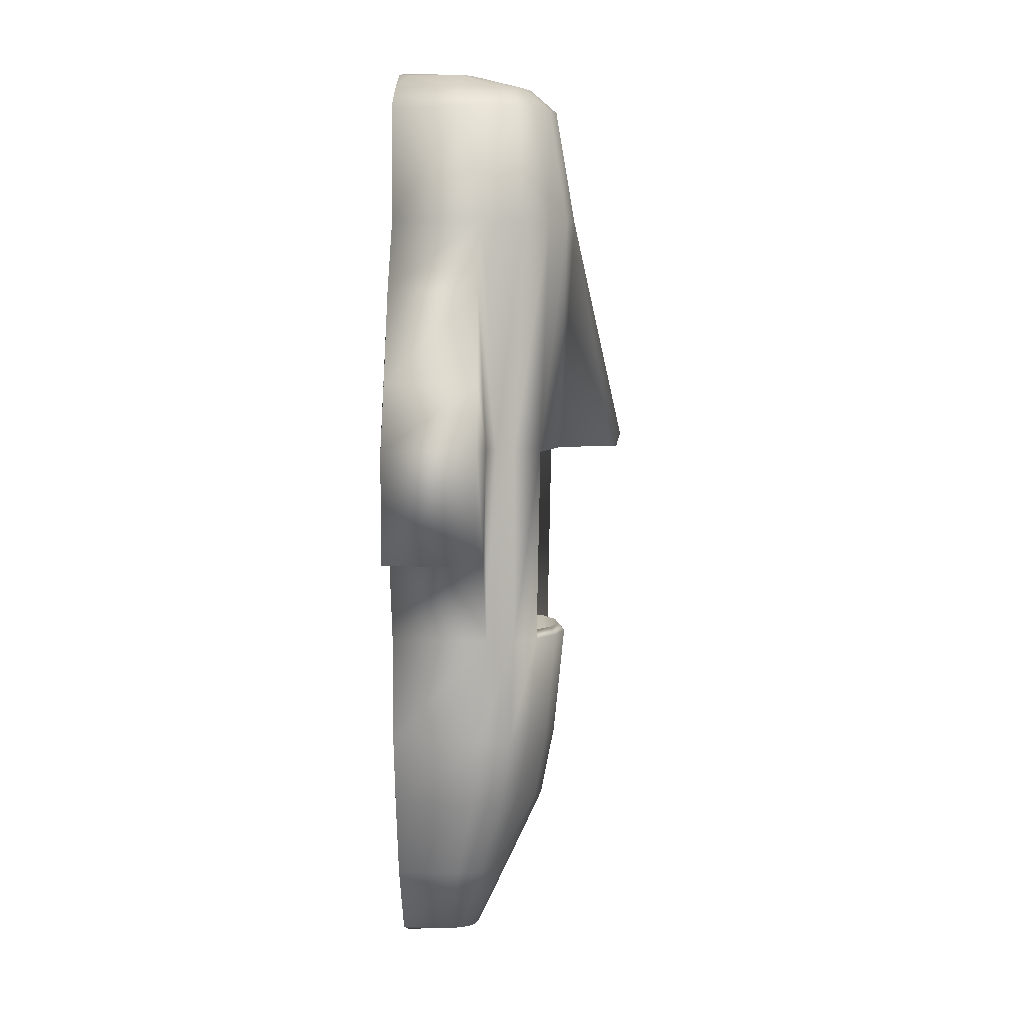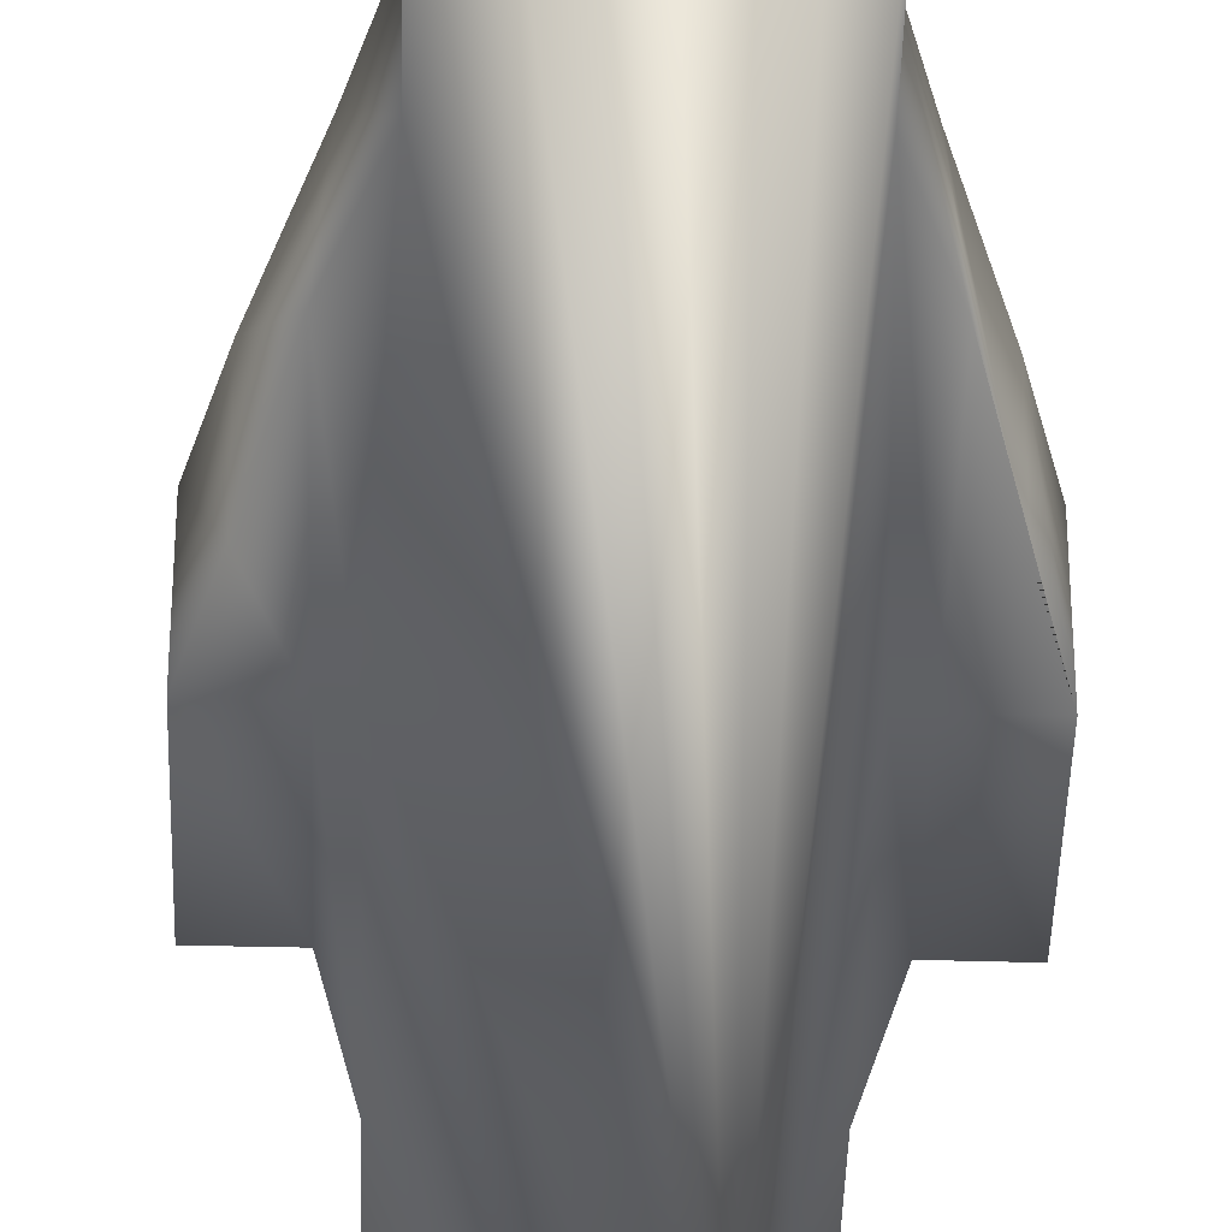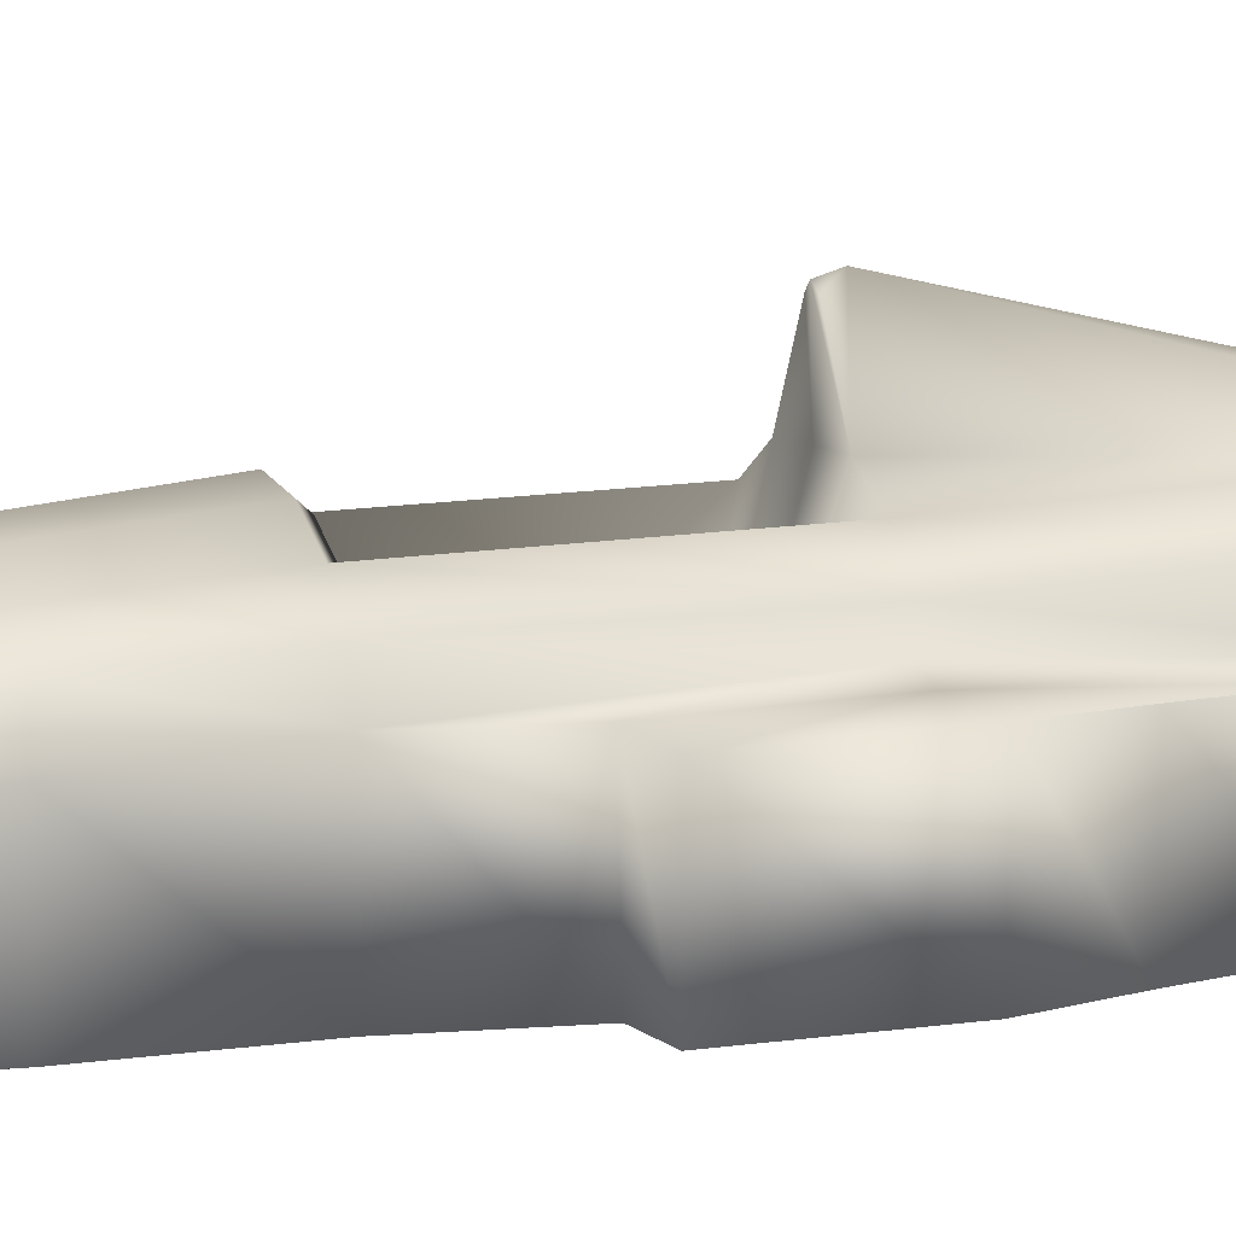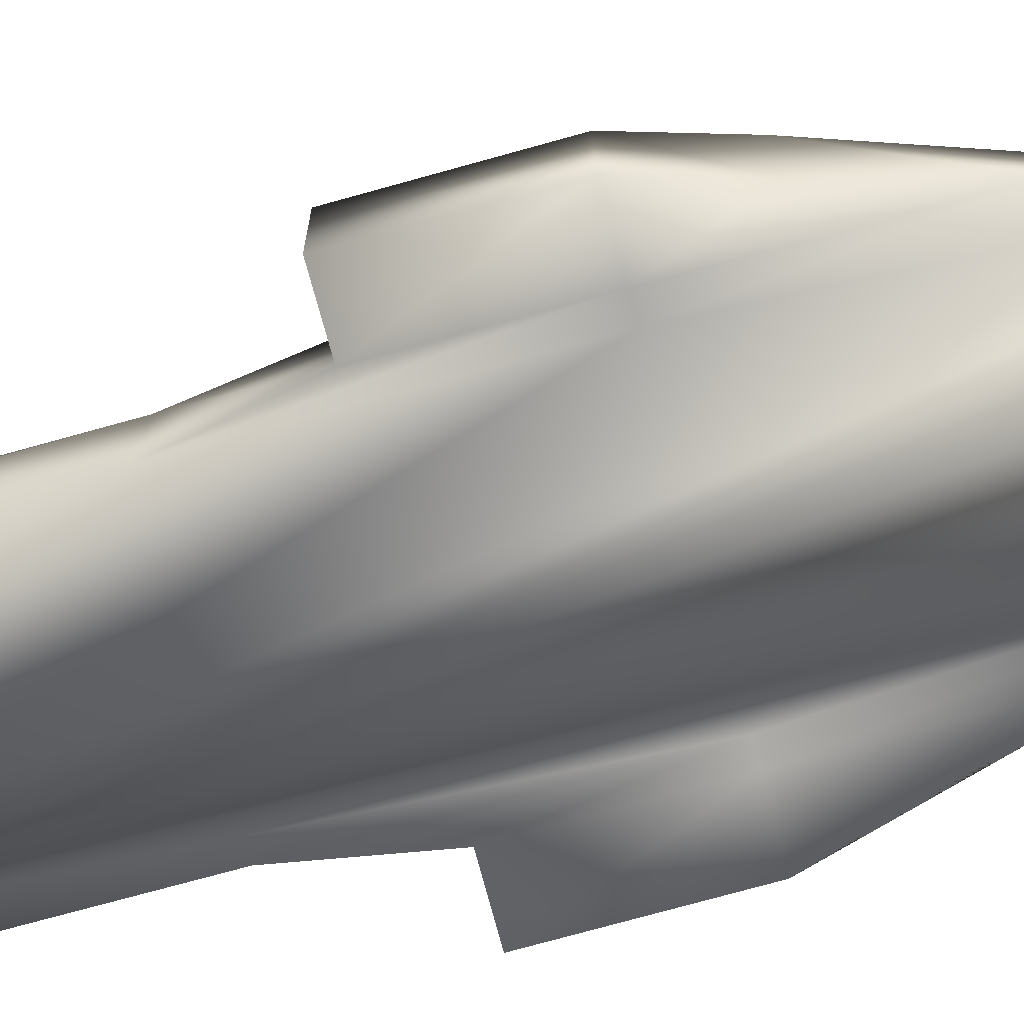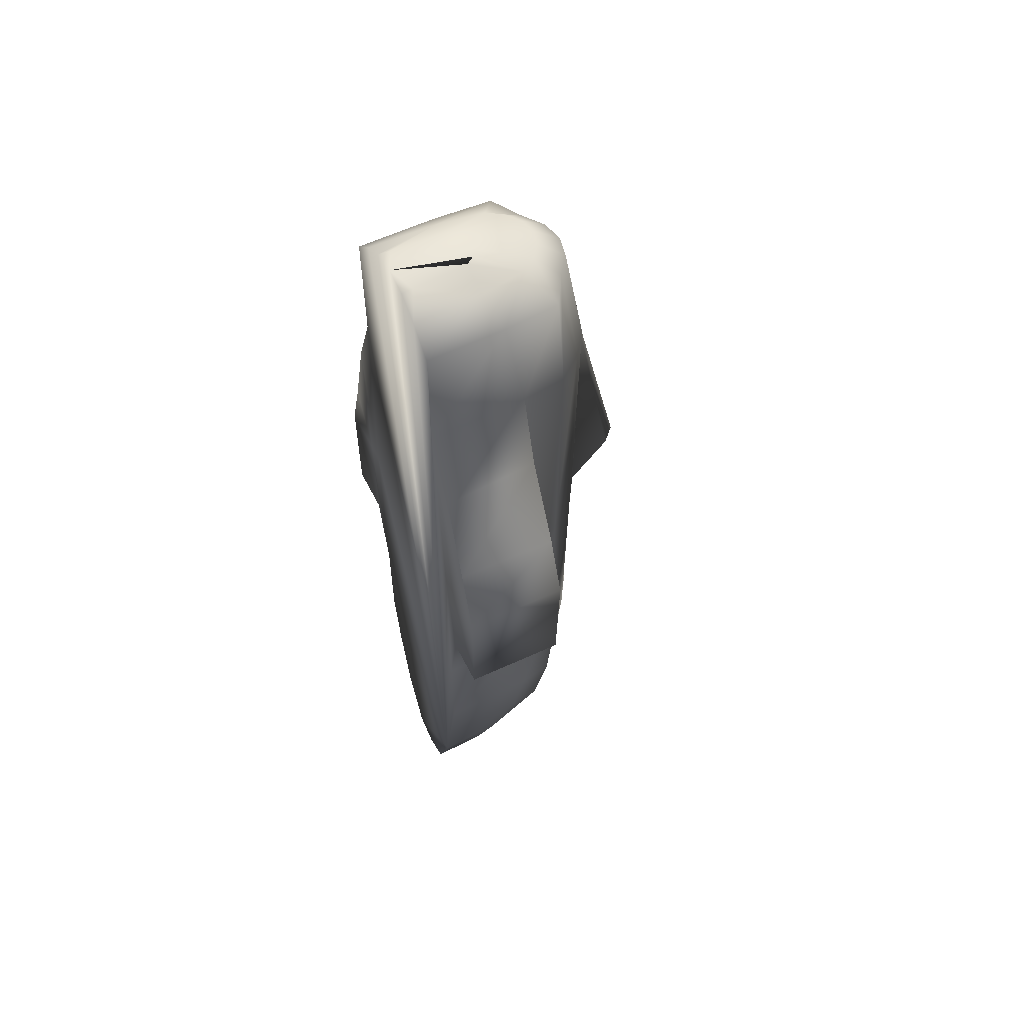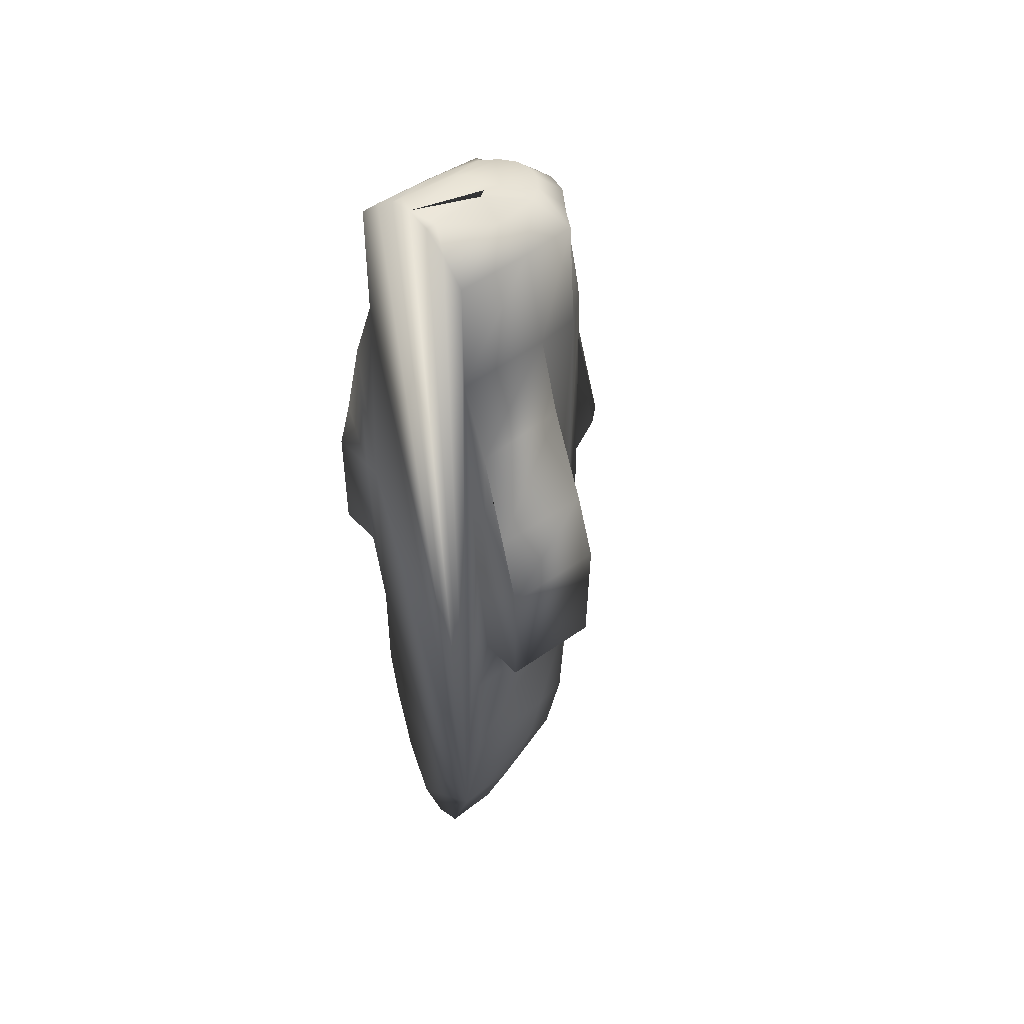
<metadata>
{"format":"obj","ext":"obj","renderer":"f3d","projection":"perspective","resolution":1024,"background":"white","views":[{"elev":5.4,"azim":96.8,"up":"+Z"},{"elev":-46.0,"azim":-1.7,"up":"+Y"},{"elev":8.3,"azim":-114.2,"up":"+Y"},{"elev":-76.8,"azim":-74.7,"up":"+Y"},{"elev":57.8,"azim":63.4,"up":"+Z"},{"elev":47.6,"azim":50.0,"up":"+Z"}]}
</metadata>
<code>
g Copy_of_subdiv3
v 0.03689 0.1136 -1.798
v 0.06327 0.09664 -1.798
v 0.0842 0.07021 -1.798
v 0.09765 0.03691 -1.798
v 0.1023 -0.1424 -1.798
v 0.007648 0.2292 -1.568
v 0.06376 0.218 -1.568
v 0.1144 0.1854 -1.568
v 0.1546 0.148 -1.568
v 0.1804 0.07083 -1.568
v 0.1892 -0.1439 -1.568
v 0.08609 0.3386 -1.299
v 0.1582 0.2795 -1.299
v 0.2329 0.2351 -1.299
v 0.2451 0.1335 -1.299
v 0.007648 0.4007 -1.062
v 0.1021 0.3818 -1.062
v 0.1872 0.327 -1.062
v 0.2639 0.2702 -1.058
v 0.2807 0.1595 -1.062
v 0.007648 0.4374 -0.6987
v 0.1104 0.4168 -0.6987
v 0.2031 0.3572 -0.6987
v 0.2617 0.2845 -0.7025
v 0.2801 0.1875 -0.6987
v 0.286 -0.1439 -0.6987
v 0.1104 0.4301 -0.02525
v 0.2031 0.3705 -0.02525
v 0.2617 0.2845 -0.02525
v 0.2801 0.2226 -0.02525
v 0.286 -0.1439 -0.02525
v 0.08857 0.4516 0.7689
v 0.1616 0.3968 0.7689
v 0.2273 0.3136 0.7689
v 0.2417 0.1714 0.7689
v 0.07488 0.3895 1.153
v 0.1355 0.344 1.153
v 0.2308 0.2861 1.153
v 0.2428 0.1068 1.153
v 0.05575 0.3028 1.232
v 0.09914 0.2702 1.232
v 0.1336 0.2195 1.232
v 0.1557 0.07083 1.232
v 0.03271 0.1136 1.282
v 0.05532 0.09664 1.282
v 0.07327 0.07021 1.282
v 0.08479 -0.1073 1.282
v 0.007648 -0.1439 1.299
v 0.007648 -0.1224 -0.6987
v 0.07414 -0.1225 -0.6987
v 0.1822 -0.123 -0.6987
v 0.07414 -0.1225 -0.167
v 0.1822 -0.123 -0.167
v 0.09922 0.3958 -0.6725
v 0.1818 0.3427 -0.6725
v 0.06692 -0.1025 -0.6725
v 0.1632 -0.1029 -0.6725
v 0.007648 0.3964 -1.03
v 0.09922 0.3781 -1.03
v 0.1818 0.325 -1.03
v 0.007648 -0.1024 -1.03
v 0.06692 -0.1025 -1.03
v 0.1632 -0.1029 -1.03
v 0.3191 0.1833 -0.4119
v 0.3382 -0.1442 -0.4119
v 0.3191 0.1923 -0.02523
v 0.3382 -0.1442 -0.02523
v 0.3197 0.1673 0.5229
v 0.3373 -0.1442 0.5229
v 0.4949 0.1747 -0.4123
v 0.4889 -0.1442 -0.4123
v 0.4949 0.184 -0.02519
v 0.4888 -0.1442 -0.02519
v 0.4289 0.1795 0.1991
v 0.4214 -0.1442 0.1991
v 0.007648 0.1195 -1.798
v -0.02182 0.1136 -1.798
v -0.04841 0.09664 -1.798
v -0.06951 0.07021 -1.798
v -0.08306 0.03691 -1.798
v -0.04891 0.218 -1.568
v -0.09993 0.1854 -1.568
v -0.1404 0.148 -1.568
v -0.1664 0.07083 -1.568
v -0.1754 -0.1439 -1.568
v 0.007648 0.3542 -1.299
v -0.07141 0.3386 -1.299
v -0.1441 0.2795 -1.299
v -0.2223 0.2351 -1.299
v -0.2346 0.1335 -1.299
v -0.08751 0.3818 -1.062
v -0.1734 0.327 -1.062
v -0.2506 0.2702 -1.058
v -0.2676 0.1595 -1.062
v -0.272 -0.1439 -1.062
v -0.0959 0.4168 -0.6987
v -0.1893 0.3572 -0.6987
v -0.2484 0.2845 -0.7025
v -0.2669 0.1875 -0.6987
v -0.0959 0.4301 -0.02525
v -0.1893 0.3705 -0.02525
v -0.2484 0.2845 -0.02525
v -0.2669 0.2226 -0.02525
v -0.2729 -0.1439 -0.02525
v 0.007648 0.4705 0.7689
v -0.07392 0.4516 0.7689
v -0.1475 0.3968 0.7689
v -0.2137 0.3136 0.7689
v -0.2283 0.1714 0.7689
v 0.007648 0.4052 1.153
v -0.06012 0.3895 1.153
v -0.1213 0.344 1.153
v -0.2172 0.2861 1.153
v -0.2293 0.1068 1.153
v -0.2305 -0.1439 1.153
v 0.007648 0.314 1.232
v -0.04083 0.3028 1.232
v -0.08456 0.2702 1.232
v -0.1193 0.2195 1.232
v -0.1416 0.07083 1.232
v 0.007648 0.1195 1.282
v -0.01761 0.1136 1.282
v -0.0404 0.09664 1.282
v -0.05849 0.07021 1.282
v -0.0701 -0.1073 1.282
v -0.0741 -0.1439 1.282
v -0.05937 -0.1225 -0.6987
v -0.1683 -0.123 -0.6987
v 0.007648 -0.1224 -0.167
v -0.05937 -0.1225 -0.167
v -0.1683 -0.123 -0.167
v 0.007648 0.4141 -0.6725
v -0.08465 0.3958 -0.6725
v -0.1679 0.3427 -0.6725
v 0.007648 -0.1024 -0.6725
v -0.05209 -0.1025 -0.6725
v -0.1492 -0.1029 -0.6725
v -0.08465 0.3781 -1.03
v -0.1679 0.325 -1.03
v -0.05209 -0.1025 -1.03
v -0.1492 -0.1029 -1.03
v -0.3062 0.1833 -0.4119
v -0.3255 -0.1442 -0.4119
v -0.3062 0.1923 -0.02523
v -0.3255 -0.1442 -0.02523
v -0.3069 0.1673 0.5229
v -0.3246 -0.1442 0.5229
v -0.4835 0.1747 -0.4123
v -0.4774 -0.1442 -0.4123
v -0.4834 0.184 -0.02519
v -0.4773 -0.1442 -0.02519
v -0.417 0.1795 0.1991
v -0.4093 -0.1442 0.1991
v 0.02638 0.6073 -0.02525
v 0.007641 0.6229 -0.02738
v 0.007648 0.6368 0.0196
v -0.01119 0.6074 -0.02525
v 0.007632 0.4323 -0.02231
v 0.2463 -0.1439 -1.299
v 0.2851 -0.1439 -1.062
v 0.2454 -0.1439 0.7689
v 0.2439 -0.1439 1.153
v 0.1633 -0.1439 1.232
v 0.08876 -0.1439 1.282
v 0.007648 -0.1424 -1.838
v -0.08773 -0.1424 -1.798
v -0.2358 -0.1439 -1.299
v -0.2729 -0.1439 -0.6987
v -0.232 -0.1439 0.7689
v -0.1492 -0.1439 1.232
f 76 1 165
f 1 2 165
f 2 3 165
f 3 4 165
f 4 5 165
f 6 7 1 76
f 7 8 2 1
f 8 9 3 2
f 9 10 4 3
f 10 11 5 4
f 86 12 7 6
f 12 13 8 7
f 13 14 9 8
f 14 15 10 9
f 15 159 11 10
f 16 17 12 86
f 17 18 13 12
f 18 19 14 13
f 19 20 15 14
f 20 160 159 15
f 21 22 17 16
f 22 23 18 17
f 23 24 19 18
f 24 25 20 19
f 25 26 160 20
f 129 52 50 49
f 52 53 51 50
f 28 29 24 23
f 29 30 25 24
f 72 73 71 70
f 105 32 27 154 156
f 32 33 28 27
f 33 34 29 28
f 34 35 30 29
f 74 75 73 72
f 110 36 32 105
f 36 37 33 32
f 37 38 34 33
f 38 39 35 34
f 39 162 161 35
f 116 40 36 110
f 40 41 37 36
f 41 42 38 37
f 42 43 39 38
f 43 163 162 39
f 121 44 40 116
f 44 45 41 40
f 45 46 42 41
f 46 47 43 42
f 47 164 163 43
f 164 47 48
f 47 46 48
f 48 45 46
f 45 44 48
f 44 121 48
f 61 62 59 58
f 52 129 158 27
f 62 63 60 59
f 51 53 28 23
f 53 52 27 28
f 132 54 22 21
f 56 135 49 50
f 54 55 23 22
f 55 57 51 23
f 57 56 50 51
f 58 59 54 132
f 62 61 135 56
f 59 60 55 54
f 60 63 57 55
f 63 62 56 57
f 64 65 26 25
f 65 67 31 26
f 66 64 25 30
f 67 69 161 31
f 69 68 35 161
f 68 66 30 35
f 70 71 65 64
f 71 73 67 65
f 72 70 64 66
f 73 75 69 67
f 75 74 68 69
f 74 72 66 68
f 165 77 76
f 165 78 77
f 165 79 78
f 165 80 79
f 165 166 80
f 76 77 81 6
f 77 78 82 81
f 78 79 83 82
f 79 80 84 83
f 80 166 85 84
f 6 81 87 86
f 81 82 88 87
f 82 83 89 88
f 83 84 90 89
f 84 85 167 90
f 86 87 91 16
f 87 88 92 91
f 88 89 93 92
f 89 90 94 93
f 90 167 95 94
f 16 91 96 21
f 91 92 97 96
f 92 93 98 97
f 93 94 99 98
f 94 95 168 99
f 49 127 130 129
f 127 128 131 130
f 97 98 102 101
f 98 99 103 102
f 148 149 151 150
f 156 157 100 106 105
f 100 101 107 106
f 101 102 108 107
f 102 103 109 108
f 150 151 153 152
f 105 106 111 110
f 106 107 112 111
f 107 108 113 112
f 108 109 114 113
f 109 169 115 114
f 110 111 117 116
f 111 112 118 117
f 112 113 119 118
f 113 114 120 119
f 114 115 170 120
f 116 117 122 121
f 117 118 123 122
f 118 119 124 123
f 119 120 125 124
f 120 170 126 125
f 48 125 126
f 48 124 125
f 48 123 124
f 48 122 123
f 48 121 122
f 58 138 140 61
f 100 158 129 130
f 138 139 141 140
f 97 101 131 128
f 101 100 130 131
f 21 96 133 132
f 127 49 135 136
f 96 97 134 133
f 97 128 137 134
f 128 127 136 137
f 132 133 138 58
f 136 135 61 140
f 133 134 139 138
f 134 137 141 139
f 137 136 140 141
f 99 168 143 142
f 168 104 145 143
f 103 99 142 144
f 104 169 147 145
f 169 109 146 147
f 109 103 144 146
f 142 143 149 148
f 143 145 151 149
f 144 142 148 150
f 145 147 153 151
f 147 146 152 153
f 146 144 150 152
f 156 154 155
f 155 157 156
f 11 159 160 26 31 161 162 163 164 48 126 170 115 169 104 168 95 167 85 166 165 5
f 158 155 154 27
f 100 157 155 158

</code>
